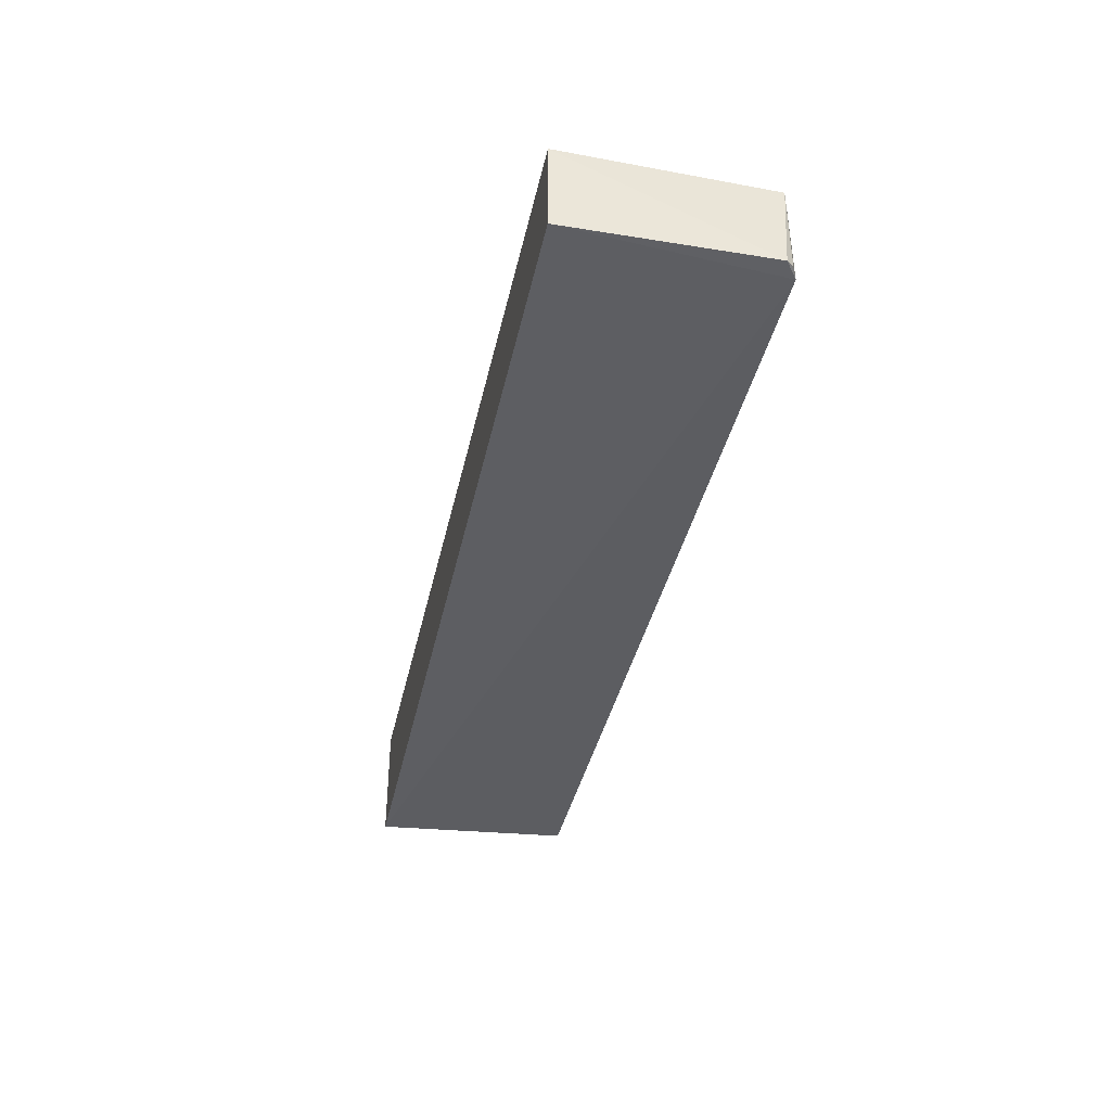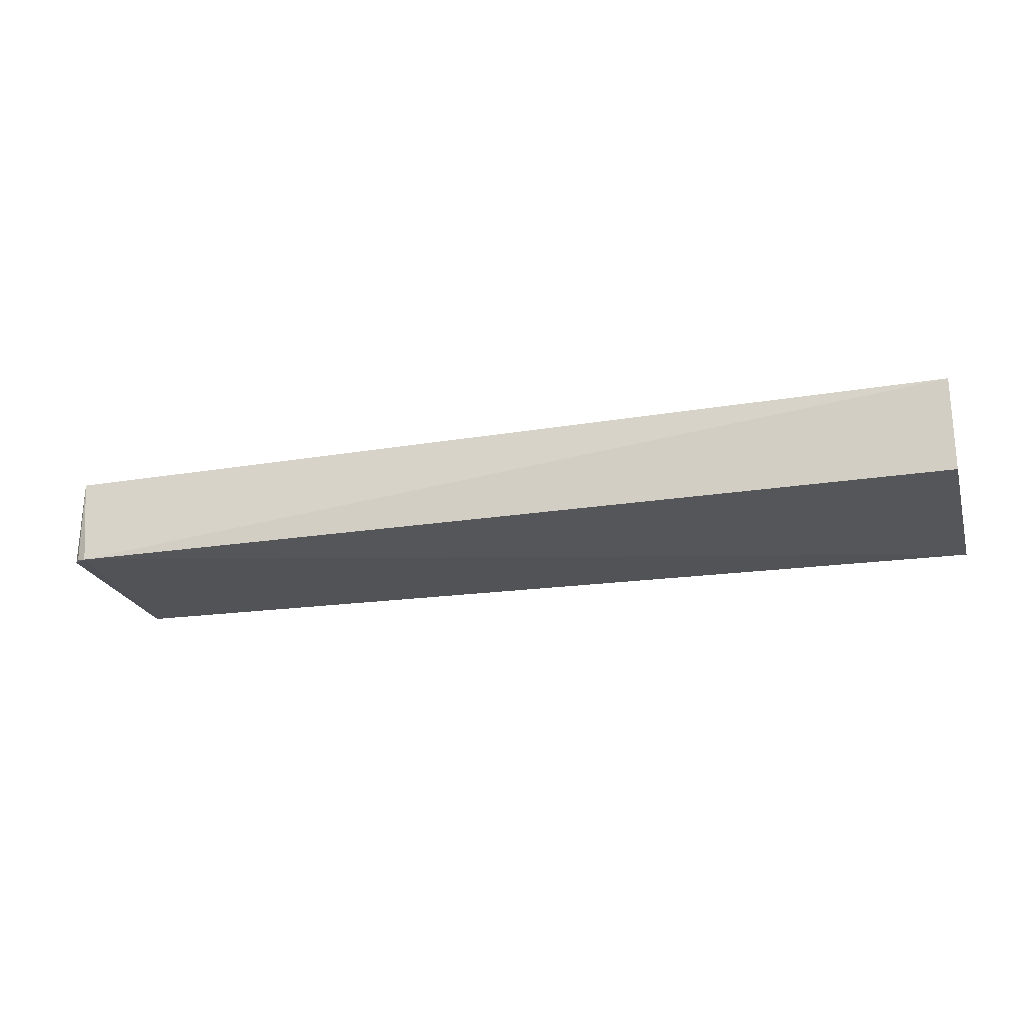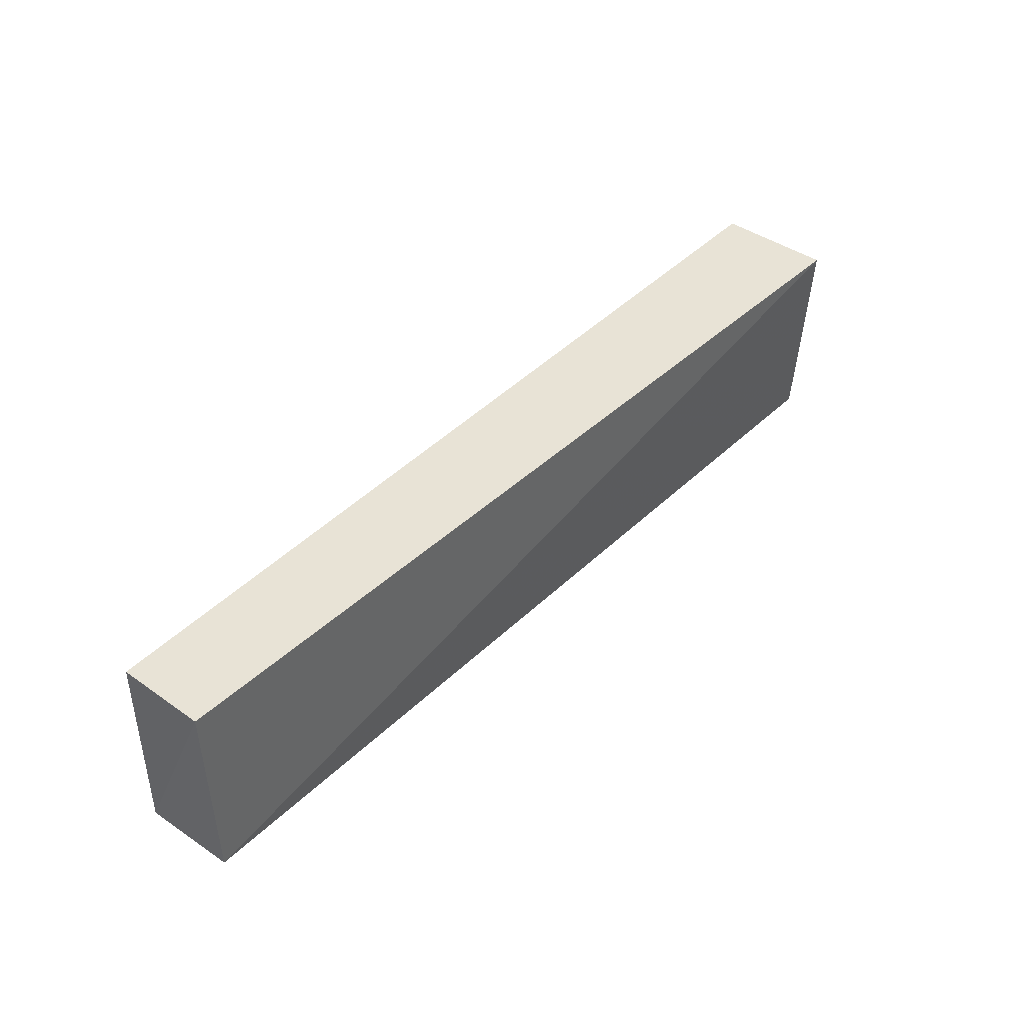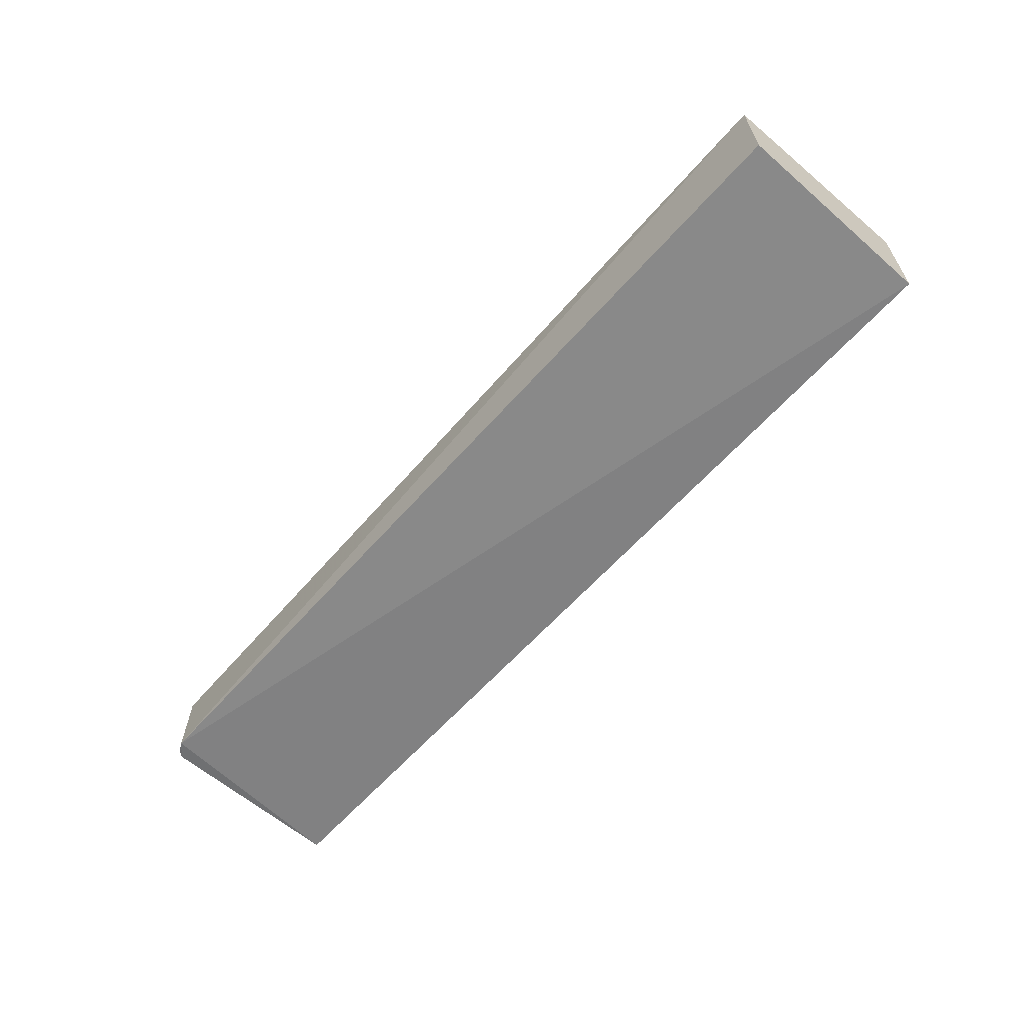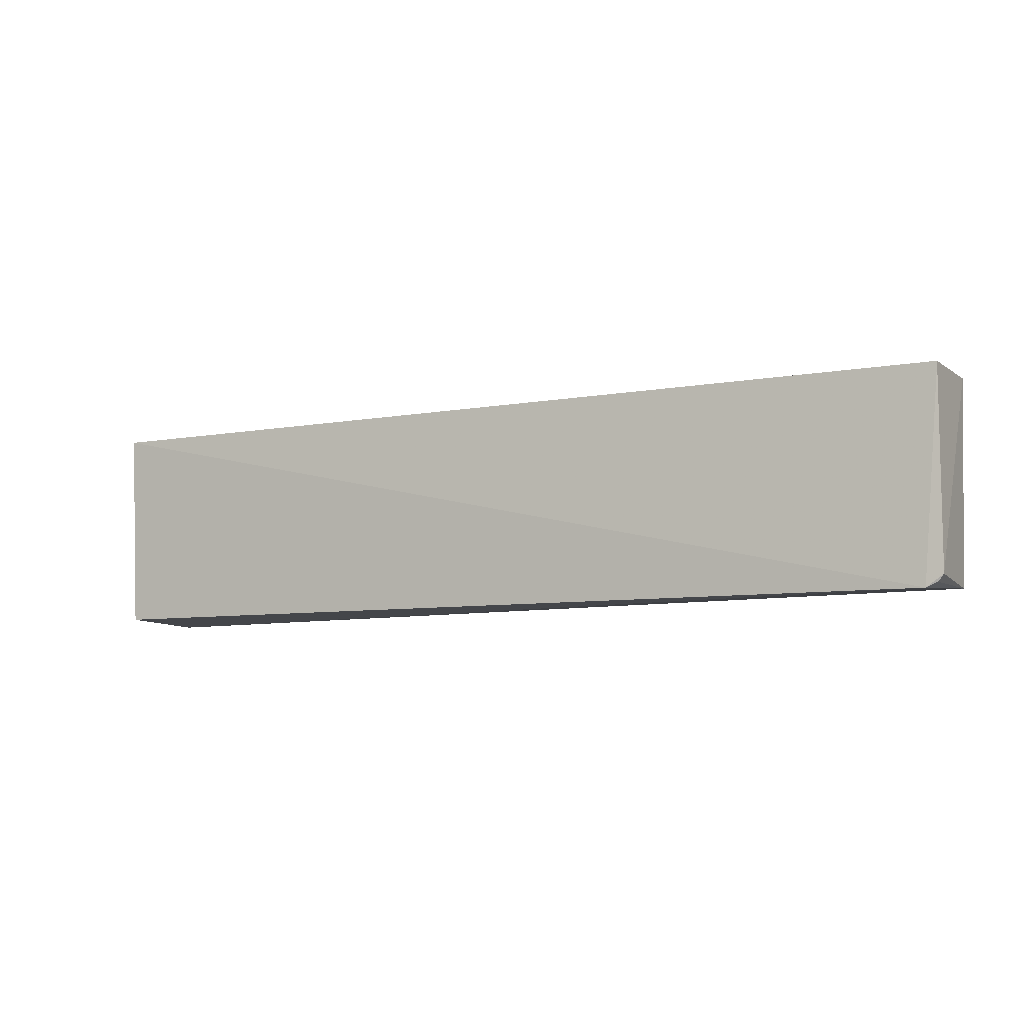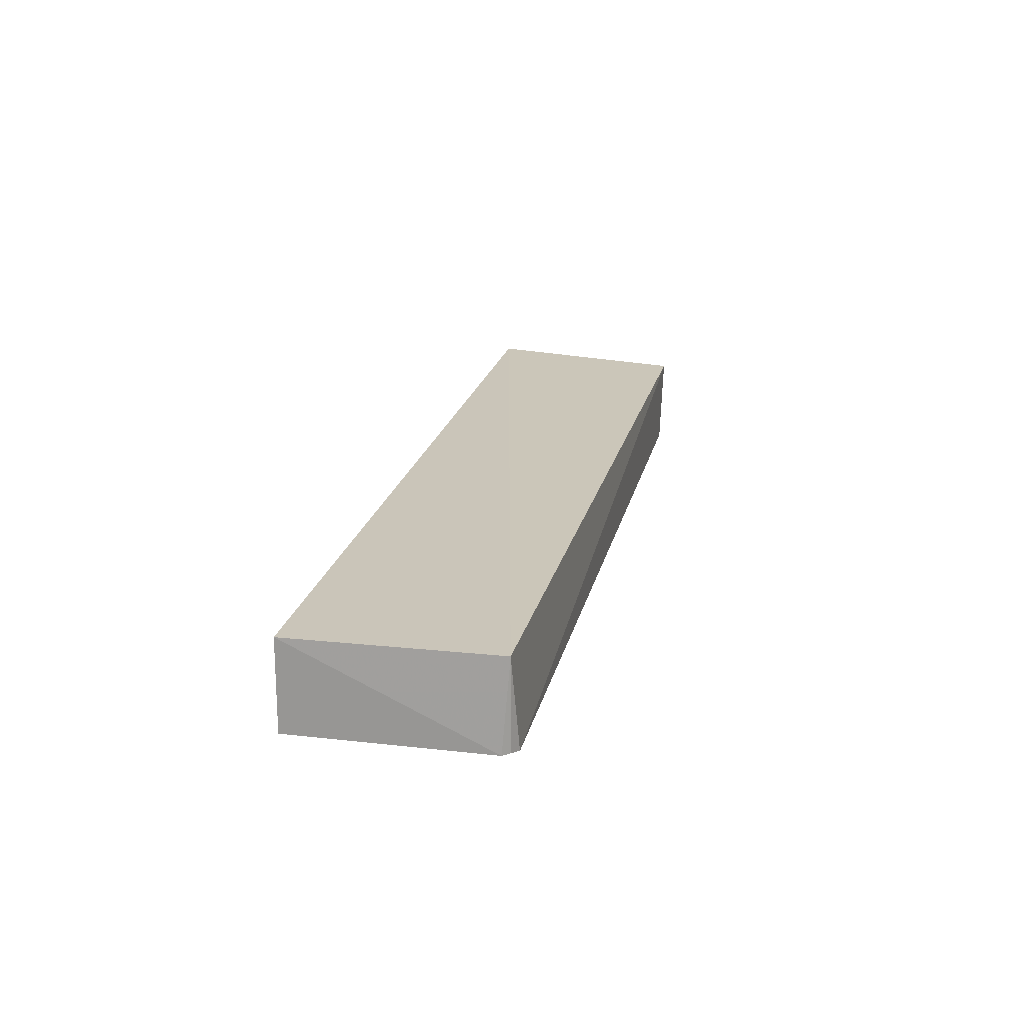
<metadata>
{"format":"obj","ext":"obj","renderer":"f3d","projection":"perspective","resolution":1024,"background":"white","views":[{"elev":-37.8,"azim":78.2,"up":"+Y"},{"elev":-22.5,"azim":-164.4,"up":"+Y"},{"elev":41.8,"azim":130.6,"up":"+Z"},{"elev":-61.5,"azim":-131.1,"up":"+Y"},{"elev":-7.5,"azim":29.1,"up":"+Z"},{"elev":19.7,"azim":102.0,"up":"+Y"}]}
</metadata>
<code>
v -0.0003863 0.01086 -0.2809
v -0.00027 -0.009251 -0.2809
v -0.003907 -0.00973 -0.3275
v -0.2109 0.01125 -0.3277
v -0.2109 -0.01259 -0.2809
v -0.001493 0.01069 -0.3262
v -0.2109 0.01404 -0.2809
v -0.2109 -0.01009 -0.3269
v -0.0002059 -0.009211 -0.3247
v -0.001508 -0.009131 -0.3263
f 5 3 2
f 6 3 4
f 7 5 2
f 7 2 1
f 7 4 5
f 7 6 4
f 7 1 6
f 8 5 4
f 8 4 3
f 8 3 5
f 9 6 1
f 9 1 2
f 9 2 3
f 10 9 3
f 10 3 6
f 10 6 9

</code>
